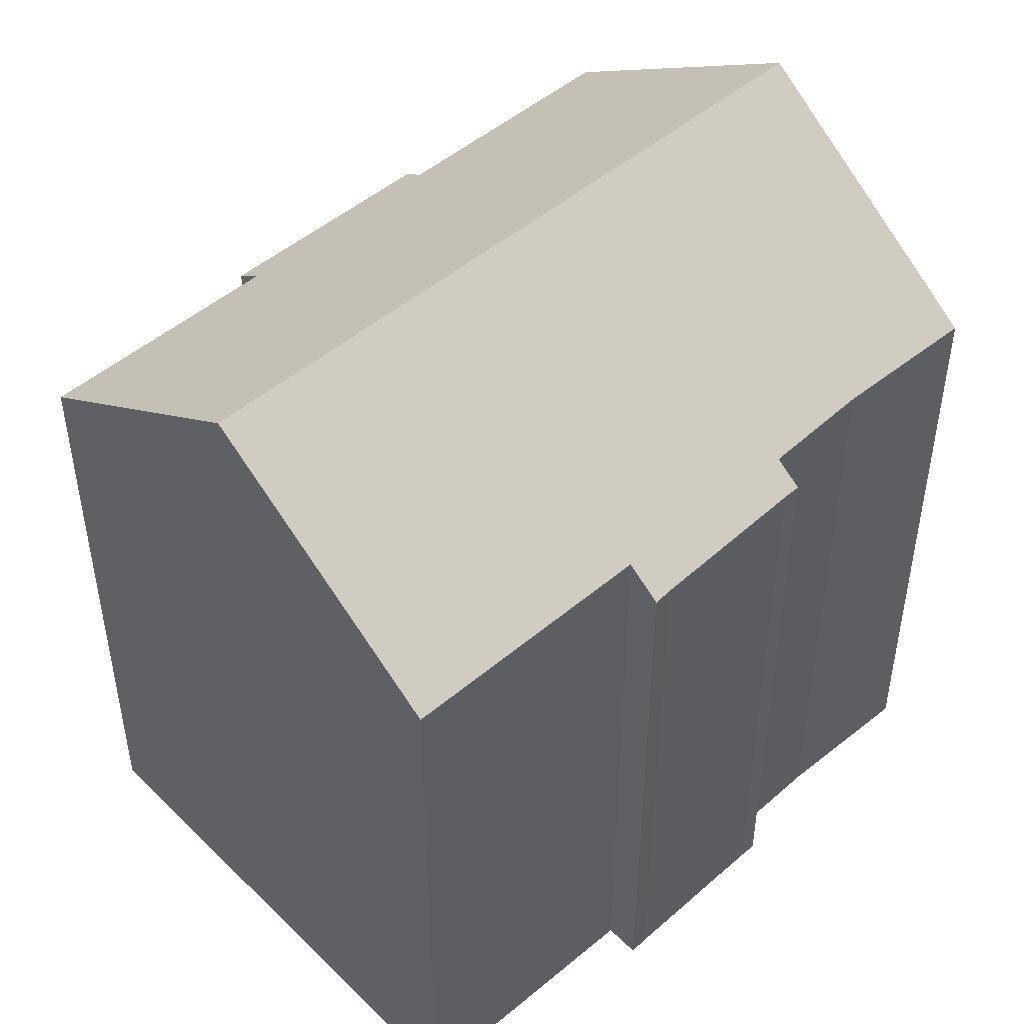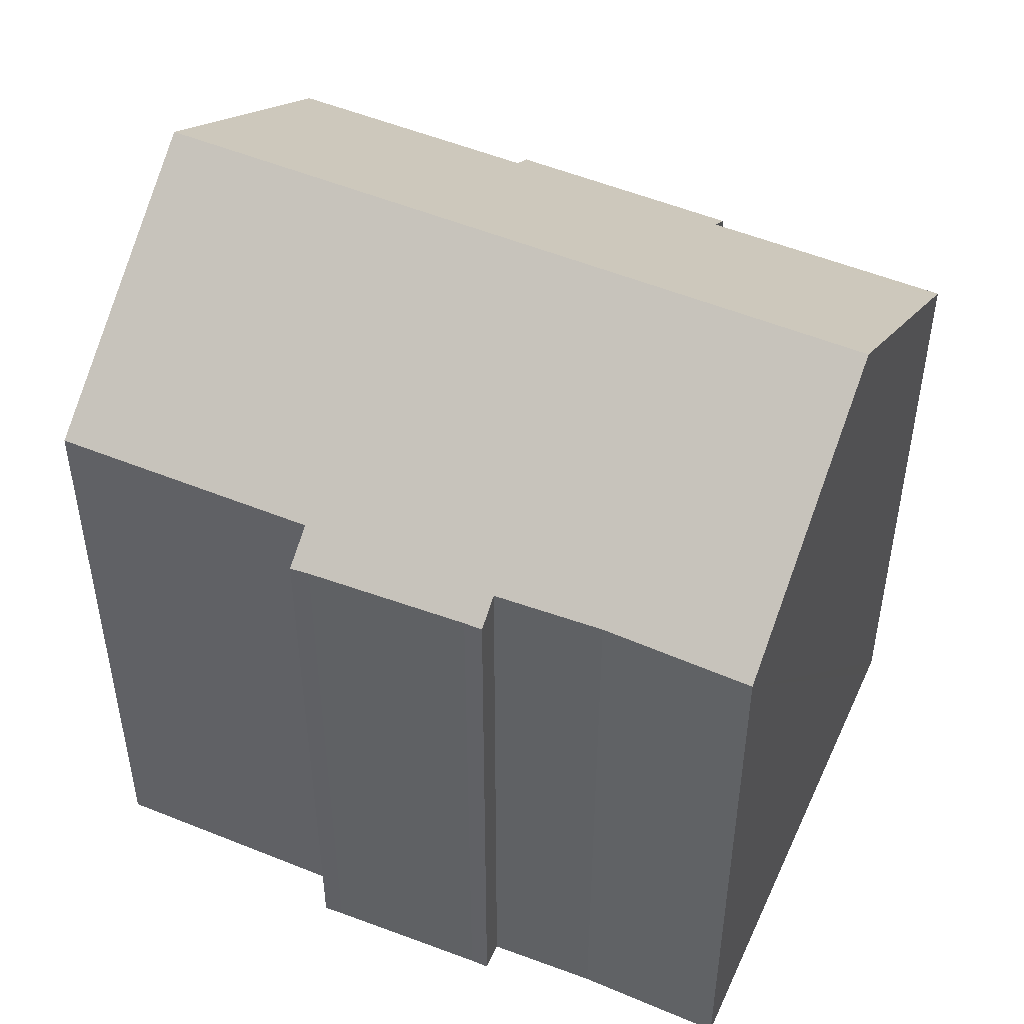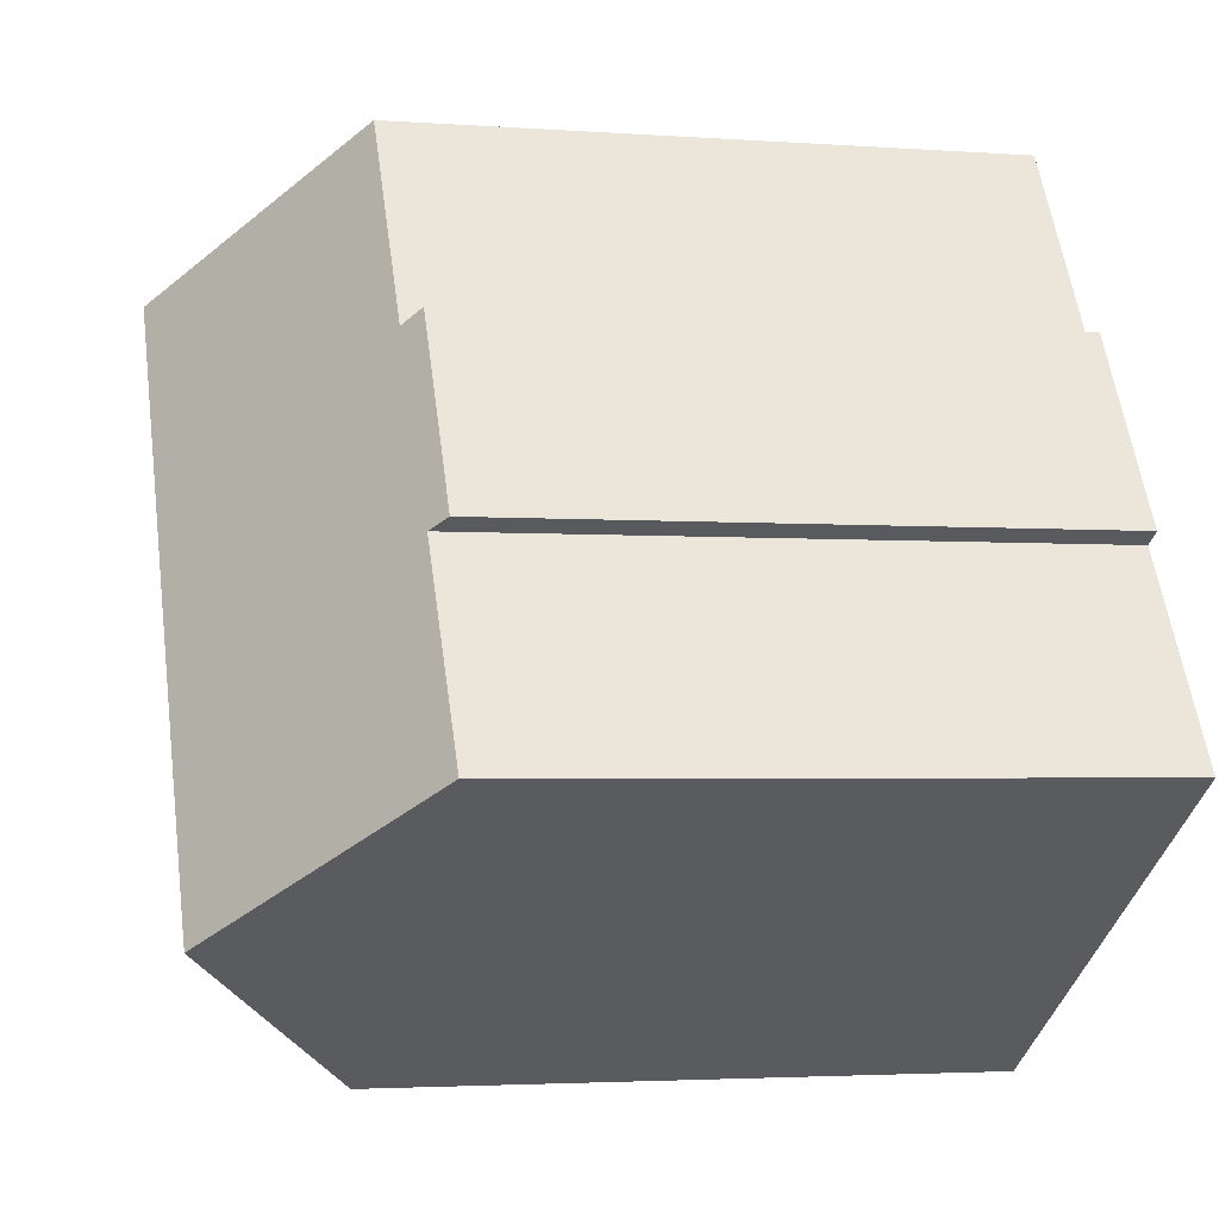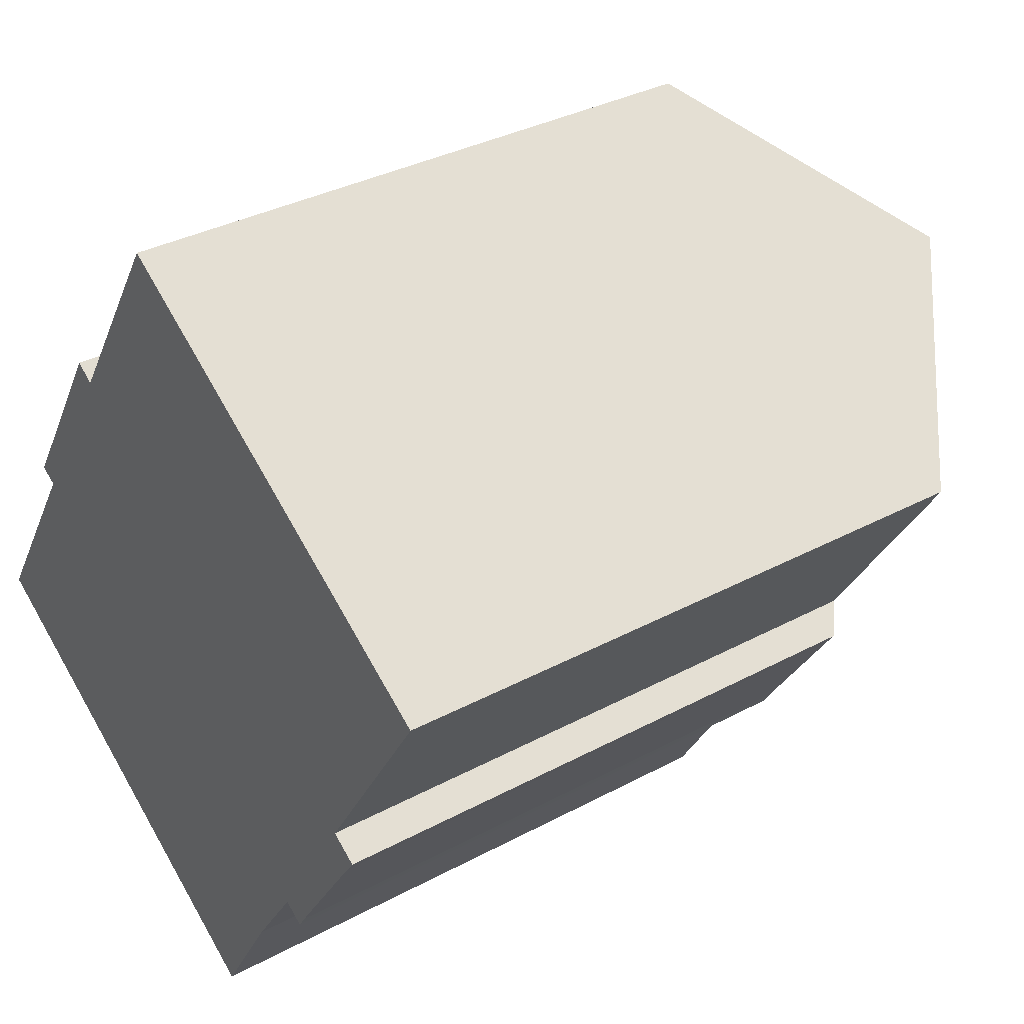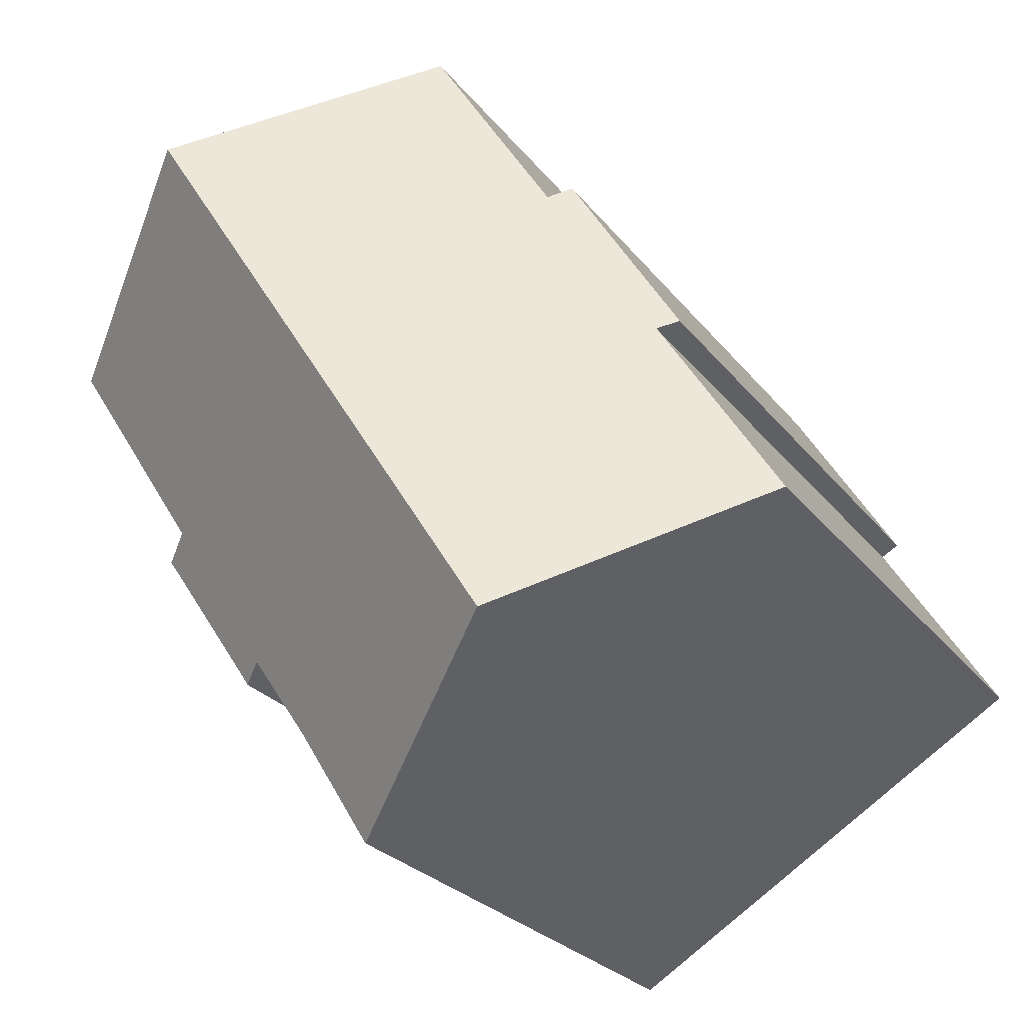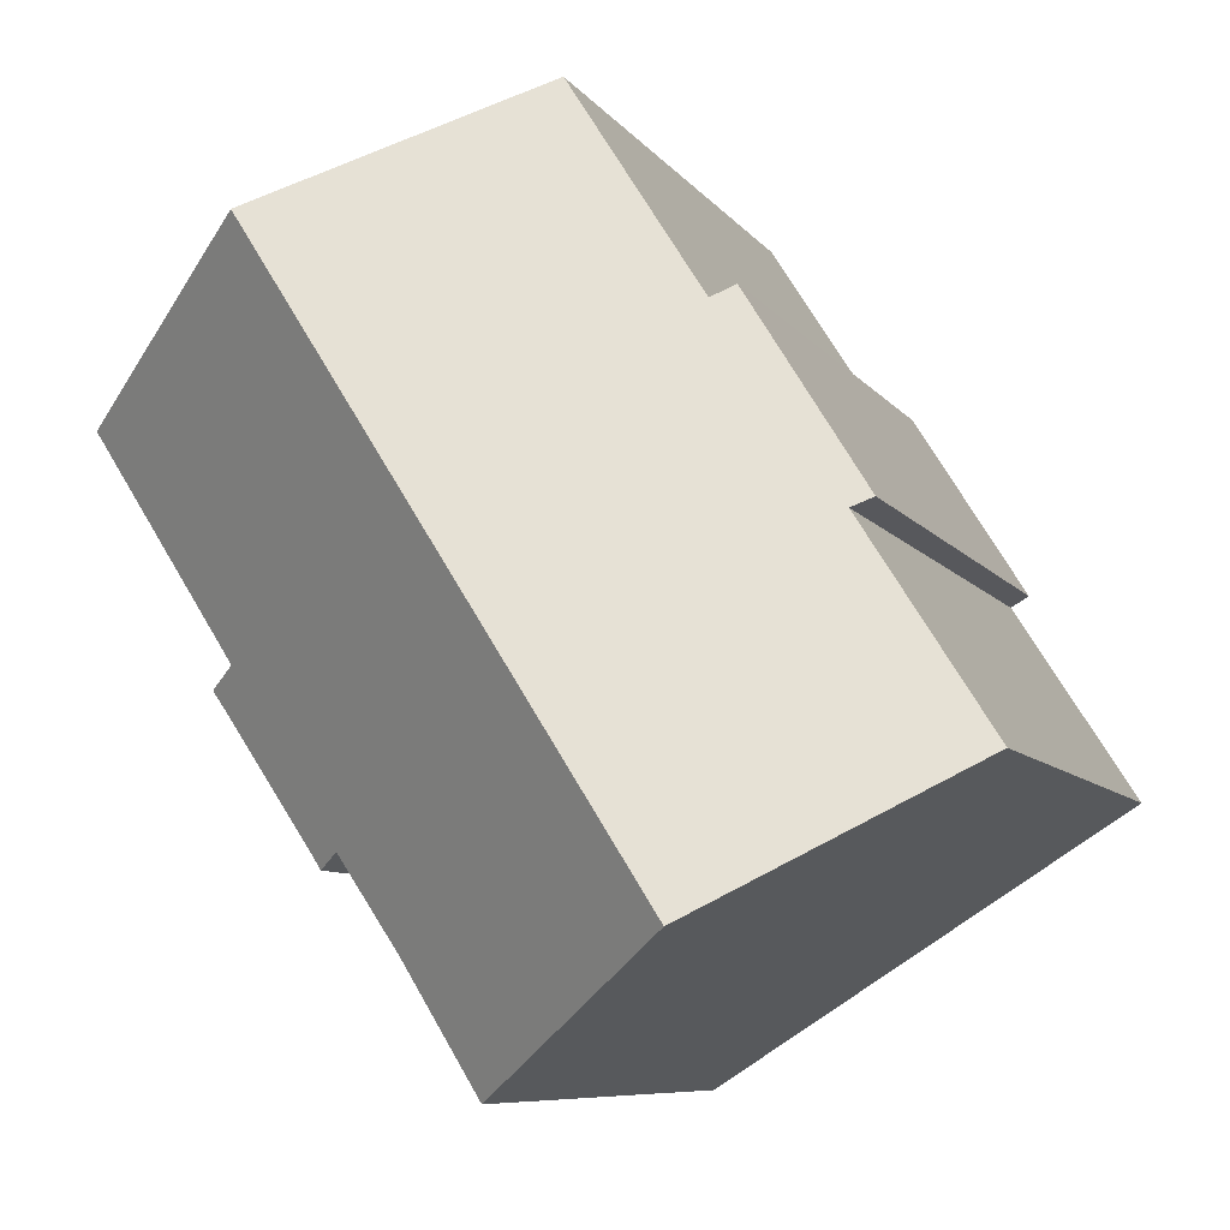
<metadata>
{"format":"obj","ext":"obj","renderer":"f3d","projection":"perspective","resolution":1024,"background":"white","views":[{"elev":50.3,"azim":79.9,"up":"+Y"},{"elev":51.5,"azim":146.3,"up":"+Y"},{"elev":-2.9,"azim":-104.5,"up":"+Z"},{"elev":34.0,"azim":53.8,"up":"+Z"},{"elev":-24.7,"azim":-152.1,"up":"+Z"},{"elev":-7.7,"azim":-160.8,"up":"+Z"}]}
</metadata>
<code>
v  10.04 16.72 15.05
v  6.373 16.46 9.964
v  9.729 16.47 15.25
v  15.52 21.17 11.54
v  5.862 21.17 -3.738
v  3.299 16.43 5.185
v  0.386 16.73 -0.246
v  0 16.41 1.005e-15
v  0.309 16.67 -0.197
v  2.813 16.04 5.468
v  5.853 16.02 10.33
v  18.05 16.03 1.491
v  17.58 16.63 2.372
v  18.34 16.01 1.885
v  21.13 16.61 7.942
v  14.96 16.59 -1.862
v  15.79 16.12 -1.852
v  15.55 16.12 -2.239
v  13.43 16.66 -4.124
v  11.48 16.61 -7.321
v  0 0 0
v  0.386 1.506e-17 -0.246
v  11.48 4.483e-16 -7.321
v  0.309 1.206e-17 -0.197
v  5.862 2.289e-16 -3.738
v  3.299 -3.175e-16 5.185
v  2.813 -3.348e-16 5.468
v  14.96 1.14e-16 -1.862
v  15.55 1.371e-16 -2.239
v  5.853 -6.327e-16 10.33
v  9.729 -9.34e-16 15.25
v  6.373 -6.101e-16 9.964
v  21.13 -4.863e-16 7.942
v  10.04 -9.217e-16 15.05
v  15.52 -7.066e-16 11.54
v  17.58 -1.452e-16 2.372
v  18.34 -1.154e-16 1.885
v  18.05 -9.13e-17 1.491
v  15.79 1.134e-16 -1.852
v  13.43 2.525e-16 -4.124
g defaultobject
f 1 2 3
f 2 1 4
f 2 4 5
f 2 5 6
f 6 5 7
f 6 7 8
f 8 7 9
f 2 10 11
f 10 2 6
f 12 13 14
f 13 4 15
f 4 13 5
f 5 13 12
f 5 12 16
f 16 12 17
f 16 17 18
f 5 16 19
f 5 19 20
f 9 21 8
f 21 9 7
f 21 7 5
f 21 5 20
f 21 20 22
f 22 20 23
f 21 22 24
f 22 23 25
f 26 10 6
f 10 26 27
f 18 28 16
f 28 18 29
f 8 26 6
f 26 8 21
f 27 11 10
f 11 27 30
f 2 31 3
f 31 2 32
f 11 32 2
f 32 11 30
f 1 15 4
f 15 1 3
f 15 3 31
f 15 31 33
f 33 31 34
f 33 34 35
f 36 14 13
f 14 36 37
f 15 36 13
f 36 15 33
f 14 38 12
f 38 14 37
f 12 39 17
f 39 12 38
f 17 29 18
f 29 17 39
f 16 40 19
f 40 16 28
f 40 20 19
f 20 40 23
f 27 26 30
f 35 36 33
f 36 35 39
f 39 35 29
f 29 35 28
f 28 35 40
f 40 35 23
f 23 35 34
f 23 34 25
f 25 34 31
f 25 31 22
f 22 31 32
f 22 32 26
f 26 32 30
f 22 26 21
f 22 21 24
f 36 38 37
f 38 36 39

</code>
